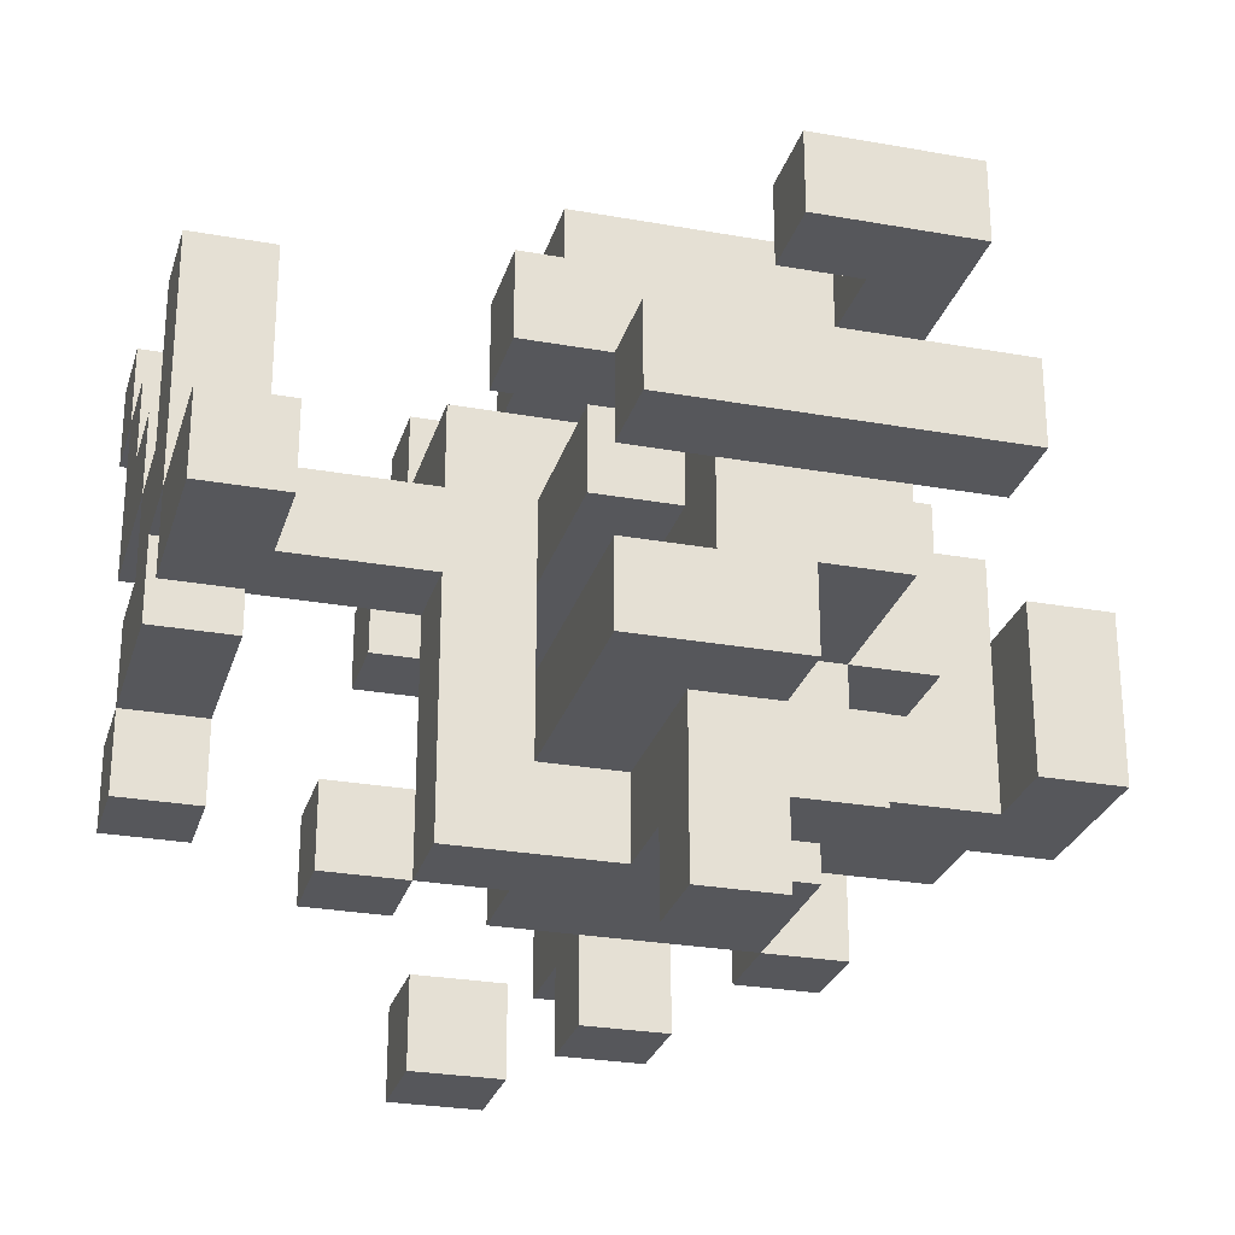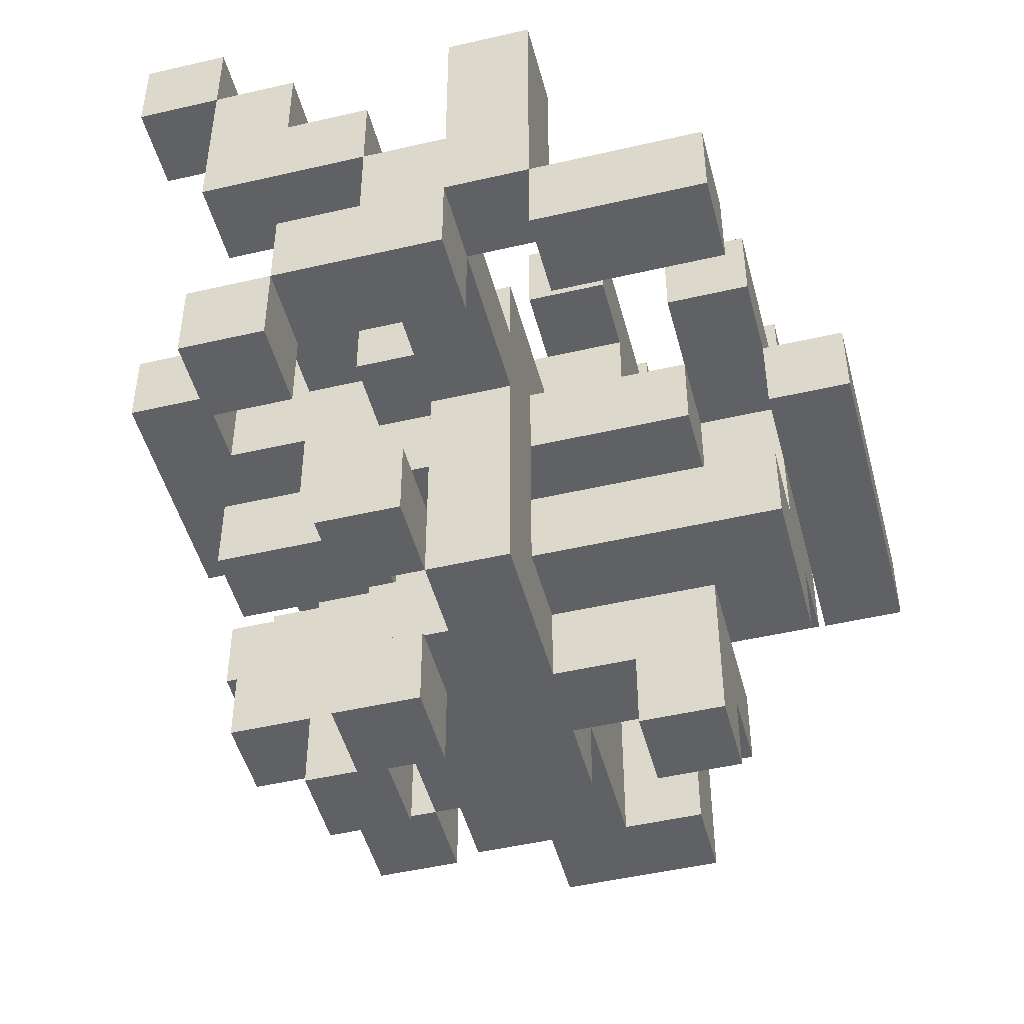
<metadata>
{"format":"obj","ext":"obj","renderer":"f3d","projection":"perspective","resolution":1024,"background":"white","views":[{"elev":-27.1,"azim":74.5,"up":"+Z"},{"elev":-48.1,"azim":14.6,"up":"+Z"}]}
</metadata>
<code>
o Untitled.002
v 0.6 0.6 -18.5
v 0.6 0.7 -18.5
v 0.6 0.8 -18.5
v 0.6 0.8 -18.6
v 0.6 0.9 -18.4
v 0.6 1 -18.4
v 0.6 1 -18.5
v 0.6 1 -18.6
v 0.6 1 -18.7
v 0.6 1.1 -18.7
v 0.7 0.4 -18.3
v 0.7 0.4 -18.4
v 0.7 0.8 -18.4
v 0.7 0.8 -18.5
v 0.7 0.8 -18.8
v 0.7 0.8 -18.9
v 0.7 0.9 -18.5
v 0.7 0.9 -18.6
v 0.7 0.9 -18.7
v 0.7 1 -18.5
v 0.7 1 -18.8
v 0.8 0.6 -18.5
v 0.8 0.7 -18.4
v 0.8 0.8 -18.9
v 0.8 1 -18.6
v 0.8 1 -18.9
v 0.8 1.1 -18.8
v 0.8 1.1 -19
v 0.9 0.3 -18.7
v 0.9 0.4 -18.8
v 0.9 0.5 -18.9
v 0.9 0.5 -19
v 0.9 0.6 -18.9
v 0.9 0.6 -19.1
v 0.9 0.6 -19.2
v 0.9 0.7 -18.4
v 0.9 0.7 -18.5
v 0.9 0.7 -18.6
v 0.9 0.7 -18.9
v 0.9 0.7 -19
v 0.9 0.7 -19.1
v 0.9 0.8 -18.3
v 0.9 0.8 -18.4
v 0.9 0.8 -18.9
v 0.9 0.9 -18.4
v 0.9 0.9 -18.9
v 0.9 0.9 -19
v 0.9 1 -18.3
v 0.9 1 -18.4
v 0.9 1 -18.5
v 0.9 1 -18.6
v 0.9 1 -18.7
v 0.9 1.1 -18.3
v 0.9 1.1 -18.4
v 0.9 1.1 -18.5
v 0.9 1.1 -18.8
v 0.9 1.2 -18.8
v 1 0.8 -18.6
v 1 1.1 -18.5
v 1 1.1 -18.7
v 1 1.3 -18.8
v 1.1 0.3 -18.4
v 1.1 0.7 -18.3
v 1.1 0.7 -18.4
v 1.1 0.8 -18.4
v 1.1 0.9 -18.3
v 1.1 1.2 -18.7
v 1.2 0.3 -18.7
v 1.2 0.4 -18.7
v 1.2 0.4 -18.8
v 1.2 0.8 -19.1
v 1.2 0.9 -19
v 1.2 1 -18.7
v 1.2 1 -19
v 1.3 0.6 -18.5
v 1.3 0.7 -18.5
v 1.3 0.8 -18.5
v 1.3 0.8 -18.6
v 1.4 0.7 -18.6
v 1.4 1 -18.6
v 1.4 1 -18.7
v 0.8 0.9 -18.3
v 0.8 1 -18.4
v 0.9 0.3 -18.5
v 0.9 0.3 -18.9
v 0.9 0.6 -18.5
v 0.9 0.7 -18.8
v 0.9 0.8 -18.6
v 0.9 0.8 -18.7
v 0.9 0.9 -18.6
v 0.9 0.9 -19.1
v 0.9 1.1 -19
v 1 0.8 -18.7
v 1 1 -18.3
v 1 1 -18.8
v 1 1.1 -18.4
v 1 1.2 -18.7
v 1 1.3 -18.7
v 1.1 0.7 -18.5
v 1.1 0.8 -18.9
v 1.1 0.9 -19
v 1.1 1.1 -18.7
v 1.1 1.1 -18.9
v 1.2 0.8 -18.3
v 1.2 0.8 -18.5
v 1.2 0.9 -18.3
v 1.2 0.9 -18.4
v 1.2 1 -18.5
v 1.2 1 -18.6
v 1.2 1 -18.8
v 1.2 1.1 -18.2
v 1.3 0.8 -19.1
v 1.3 0.9 -18.6
v 1.3 0.9 -19
v 1.3 1 -18.9
v 1.3 1 -19
v 1.4 0.6 -18.5
v 1.4 0.6 -18.6
v 1.4 0.9 -18.8
v 1.4 1 -18.8
v 1.5 0.7 -18.7
v 1.5 0.8 -18.6
v 1.5 0.8 -18.7
v 1.5 1.1 -18.6
v 1.2 1 -18.2
v 0.7 0.3 -18.3
v 0.7 0.9 -18.3
v 0.7 1 -18.3
v 1 0.8 -18.3
v 1 0.9 -18.3
v 1 1.1 -18.3
v 1.1 0.8 -18.3
v 1.2 1.1 -18.3
v 1.4 1.1 -18.3
v 0.7 0.7 -18.4
v 0.8 0.3 -18.4
v 0.8 0.8 -18.4
v 0.9 0.6 -18.4
v 1.1 0.9 -18.4
v 1.1 1 -18.4
v 1.2 0.3 -18.4
v 1.2 0.4 -18.4
v 0.7 0.6 -18.5
v 0.7 0.7 -18.5
v 0.8 1 -18.5
v 1 0.4 -18.5
v 1.1 0.6 -18.5
v 1.2 0.9 -18.5
v 1.3 0.9 -18.5
v 1.3 1 -18.5
v 1.4 0.7 -18.5
v 1.4 0.9 -18.5
v 0.7 1 -18.6
v 0.9 1.1 -18.6
v 0.9 1.2 -18.6
v 1 1.1 -18.6
v 1.1 1 -18.6
v 1.1 1.2 -18.6
v 1.4 0.9 -18.6
v 1.5 0.7 -18.6
v 1.5 0.9 -18.6
v 1.5 1 -18.6
v 0.7 0.7 -18.7
v 0.8 0.8 -18.7
v 0.8 1 -18.7
v 0.9 0.4 -18.7
v 0.9 1.2 -18.7
v 0.9 1.3 -18.7
v 1.1 1.3 -18.7
v 1.2 0.9 -18.7
v 1.2 1.3 -18.7
v 1.3 0.9 -18.7
v 1.4 0.9 -18.7
v 1 0.7 -18.8
v 1 0.8 -18.8
v 1.1 0.7 -18.8
v 1.1 0.8 -18.8
v 1.1 1.3 -18.8
v 1.2 0.9 -18.8
v 1.3 0.7 -18.8
v 1.4 0.8 -18.8
v 0.7 0.9 -18.9
v 1 0.6 -18.9
v 1 0.8 -18.9
v 1.2 0.9 -18.9
v 1.2 1 -18.9
v 1.3 0.9 -18.9
v 1 0.6 -19.1
v 1 0.7 -19.1
v 0.8 0.4 -18.4
v 1 0.8 -18.4
v 1 0.9 -18.4
v 1 1 -18.4
v 1.2 1.1 -18.4
v 1.4 0.9 -18.4
v 1.4 1.1 -18.4
v 0.6 0.9 -18.5
v 0.8 0.7 -18.5
v 1.1 1.1 -18.5
v 0.6 0.6 -18.6
v 0.6 0.7 -18.6
v 0.7 0.8 -18.6
v 0.8 0.3 -18.6
v 0.8 0.7 -18.6
v 0.8 0.9 -18.6
v 1 0.3 -18.6
v 1 0.4 -18.6
v 1.3 0.7 -18.6
v 1.3 1 -18.6
v 1.4 0.8 -18.6
v 0.9 0.7 -18.7
v 1 0.4 -18.7
v 1 0.6 -18.7
v 1 0.7 -18.7
v 1.1 0.3 -18.7
v 1.1 0.6 -18.7
v 1.1 0.8 -18.7
v 1.3 0.7 -18.7
v 1.3 0.8 -18.7
v 1.4 0.7 -18.7
v 1.4 0.8 -18.7
v 1.4 1.1 -18.7
v 1.5 0.9 -18.7
v 1.5 1 -18.7
v 1.5 1.1 -18.7
v 0.8 0.8 -18.8
v 0.8 1.2 -18.8
v 0.9 0.3 -18.8
v 0.9 1 -18.8
v 0.9 1.3 -18.8
v 1 1.2 -18.8
v 1.1 0.3 -18.8
v 1.1 0.4 -18.8
v 1.1 1.1 -18.8
v 1.3 1 -18.8
v 0.8 0.4 -18.9
v 0.9 0.4 -18.9
v 0.9 1 -18.9
v 0.9 1.1 -18.9
v 0.9 1.2 -18.9
v 1 1 -18.9
v 1 1.1 -18.9
v 1 1.2 -18.9
v 1 1.3 -18.9
v 1.1 0.7 -18.9
v 1.1 0.9 -18.9
v 1.1 1 -18.9
v 1.3 0.8 -18.9
v 1.4 0.9 -18.9
v 0.7 0.9 -19
v 0.8 0.8 -19
v 0.8 0.9 -19
v 0.9 0.6 -19
v 1 0.7 -19
v 1 0.8 -19
v 1 0.9 -19
v 1 1 -19
v 1.1 0.6 -19
v 1.1 0.7 -19
v 1.1 0.8 -19
v 0.8 0.9 -19.1
v 1.3 0.9 -19.1
v 0.9 0.7 -19.2
v 1 0.7 -19.2
v 0.8 0.3 -18.3
v 0.7 0.3 -18.4
v 0.9 0.3 -18.4
v 1 0.3 -18.5
v 1.1 0.3 -18.6
v 1 0.3 -18.7
v 1.4 0.3 -18.7
v 0.8 0.3 -18.8
v 1.2 0.3 -18.8
v 1.4 0.3 -18.8
v 0.8 0.3 -18.9
v 1 0.5 -18.9
v 1 0.5 -19
v 0.8 0.6 -18.4
v 0.7 0.6 -18.6
v 0.9 0.6 -18.6
v 1 0.6 -18.6
v 1.1 0.6 -18.6
v 1.3 0.6 -18.6
v 1.1 0.6 -18.9
v 1 0.6 -19
v 1 0.6 -19.2
v 0.9 0.7 -18.3
v 1 0.7 -18.3
v 1.2 0.7 -18.3
v 1 0.7 -18.4
v 1.2 0.7 -18.4
v 0.7 0.7 -18.6
v 1 0.7 -18.6
v 1.1 0.7 -18.6
v 0.8 0.7 -18.7
v 1.1 0.7 -18.7
v 0.7 0.7 -18.8
v 1.4 0.7 -18.8
v 1 0.7 -18.9
v 1.3 0.7 -18.9
v 1.4 0.7 -18.9
v 1.2 0.8 -18.4
v 1 0.8 -18.5
v 1.1 0.8 -18.5
v 1.1 0.8 -18.6
v 0.9 0.8 -18.8
v 1.2 0.8 -18.8
v 1.3 0.8 -18.8
v 0.7 0.8 -19
v 0.9 0.8 -19
v 1.2 0.8 -19
v 0.8 0.8 -19.1
v 0.9 0.8 -19.1
v 1.3 0.9 -18.3
v 1.4 0.9 -18.3
v 0.7 0.9 -18.4
v 0.8 0.9 -18.4
v 1.3 0.9 -18.4
v 1 0.9 -18.6
v 0.8 0.9 -18.7
v 0.7 0.9 -18.8
v 1.1 1 -18.2
v 1.2 1 -18.3
v 1.3 1 -18.3
v 1.2 1 -18.4
v 1.3 1 -18.4
v 0.7 1 -18.7
v 1 1 -18.7
v 1.1 1 -18.7
v 0.8 1 -18.8
v 1.1 1 -18.8
v 0.8 1 -19
v 0.7 1.1 -18.6
v 0.7 1.1 -18.7
v 0.8 1.1 -18.7
v 0.9 1.1 -18.7
v 1.2 1.2 -18.7
v 1.1 1.2 -18.9
v 1.2 1.2 -18.9
v 0.8 0.4 -18.3
v 0.9 0.4 -18.4
v 1.1 0.4 -18.4
v 0.9 0.4 -18.5
v 0.8 0.4 -18.6
v 1.1 0.4 -18.6
v 1.1 0.4 -18.7
v 1.4 0.4 -18.7
v 0.8 0.4 -18.8
v 1.4 0.4 -18.8
v 0.9 0.8 -18.5
v 1.2 0.8 -18.6
v 0.7 0.8 -18.7
v 1.2 0.8 -18.7
v 0.8 0.9 -18.5
v 0.9 0.9 -18.5
v 0.6 0.9 -18.6
v 1.2 0.9 -18.6
v 0.8 0.9 -18.8
v 0.9 0.9 -18.8
v 1.3 0.9 -18.8
v 0.8 0.9 -18.9
v 1.2 0.9 -19.1
v 0.8 1 -18.3
v 1.1 1 -18.3
v 0.7 1 -18.4
v 1 1 -18.5
v 1.1 1 -18.5
v 1.3 1 -18.7
v 0.9 1 -19
v 1.1 1 -19
v 1.1 1.1 -18.2
v 1.1 1.1 -18.4
v 1.2 1.1 -18.5
v 0.6 1.1 -18.6
v 1.1 1.1 -18.6
v 1.2 1.1 -18.6
v 1.4 1.1 -18.6
v 1.2 1.1 -18.7
v 1.2 1.1 -18.8
v 0.8 1.1 -18.9
v 0.7 1.2 -18.6
v 1 1.2 -18.6
v 0.7 1.2 -18.7
v 0.8 1.2 -18.7
v 1.1 1.2 -18.8
v 1.1 1.3 -18.9
v 1.2 1.3 -18.9
f 2 200 1
f 201 200 2
f 3 201 2
f 4 201 3
f 197 4 3
f 356 4 197
f 6 197 5
f 7 197 6
f 374 9 8
f 10 9 374
f 11 266 126
f 12 266 11
f 13 144 135
f 14 144 13
f 352 297 163
f 15 297 352
f 316 14 13
f 17 14 316
f 182 309 16
f 250 309 182
f 128 316 127
f 365 316 128
f 20 18 17
f 153 18 20
f 327 321 19
f 21 321 327
f 381 334 333
f 383 334 381
f 190 203 136
f 344 203 190
f 348 275 272
f 236 275 348
f 23 22 278
f 198 22 23
f 164 295 204
f 205 24 226
f 205 164 204
f 205 226 164
f 320 24 205
f 358 24 320
f 361 24 358
f 252 312 251
f 261 312 252
f 25 320 205
f 165 320 25
f 335 330 165
f 27 26 330
f 27 330 335
f 380 332 26
f 380 26 27
f 28 332 380
f 384 27 335
f 227 27 384
f 166 228 29
f 30 228 166
f 33 32 31
f 253 32 33
f 37 280 86
f 38 280 37
f 41 35 34
f 263 35 41
f 42 36 287
f 43 36 42
f 44 40 39
f 310 40 44
f 45 43 42
f 48 45 42
f 49 355 45
f 49 45 48
f 50 355 49
f 229 46 359
f 238 47 46
f 238 46 229
f 369 47 238
f 53 49 48
f 54 49 53
f 55 51 50
f 154 52 51
f 154 51 55
f 336 52 154
f 57 239 56
f 240 239 57
f 168 57 167
f 230 57 168
f 207 270 206
f 212 270 207
f 281 212 207
f 213 212 281
f 293 213 281
f 293 183 213
f 214 183 293
f 174 183 214
f 299 285 183
f 299 183 174
f 254 285 299
f 175 299 174
f 184 299 175
f 192 58 303
f 192 303 191
f 319 58 192
f 96 366 193
f 59 366 96
f 382 60 156
f 97 60 382
f 61 243 231
f 244 243 61
f 342 269 62
f 345 269 342
f 132 64 63
f 65 64 132
f 66 65 132
f 139 65 66
f 371 364 322
f 371 140 364
f 372 140 371
f 169 385 67
f 178 385 169
f 69 273 68
f 70 273 69
f 357 307 353
f 357 353 351
f 170 307 357
f 179 307 170
f 72 71 311
f 362 71 72
f 73 179 170
f 110 179 73
f 186 72 185
f 74 72 186
f 76 283 75
f 208 283 76
f 77 208 76
f 78 208 77
f 324 318 314
f 326 318 324
f 210 220 79
f 221 220 210
f 80 173 159
f 81 173 80
f 377 81 80
f 222 81 377
f 143 279 144
f 144 279 292
f 153 327 333
f 333 327 334
f 265 136 340
f 340 136 190
f 82 317 363
f 317 354 83
f 363 317 83
f 83 354 145
f 267 84 341
f 341 84 343
f 228 85 30
f 30 85 237
f 138 86 36
f 36 86 37
f 36 37 43
f 43 37 350
f 211 87 89
f 89 87 306
f 350 88 45
f 43 350 45
f 45 88 90
f 310 313 47
f 47 313 91
f 238 369 239
f 239 369 92
f 154 336 155
f 155 336 167
f 268 206 146
f 146 206 207
f 276 277 183
f 183 277 285
f 188 286 189
f 189 286 264
f 288 290 129
f 129 290 191
f 129 191 130
f 130 191 192
f 93 175 328
f 328 175 95
f 94 193 131
f 131 193 96
f 97 231 98
f 98 231 61
f 215 232 346
f 346 232 233
f 345 346 282
f 282 346 216
f 147 282 99
f 282 216 294
f 99 282 294
f 216 284 294
f 294 284 296
f 296 284 176
f 284 258 245
f 176 284 245
f 245 258 259
f 99 294 304
f 304 294 305
f 245 259 100
f 100 259 260
f 305 217 157
f 157 217 329
f 246 101 247
f 247 101 370
f 367 157 199
f 199 157 375
f 331 247 234
f 234 247 103
f 375 102 158
f 234 103 67
f 158 102 67
f 102 234 67
f 67 103 338
f 141 68 142
f 142 68 69
f 289 291 104
f 104 291 302
f 104 302 106
f 302 105 107
f 106 302 107
f 107 105 148
f 106 107 323
f 107 148 325
f 323 107 325
f 325 148 108
f 179 185 110
f 110 185 186
f 125 323 111
f 111 323 133
f 325 108 194
f 194 108 373
f 109 73 376
f 73 110 378
f 376 73 378
f 378 110 379
f 337 339 171
f 171 339 387
f 208 218 78
f 78 218 219
f 248 112 187
f 187 112 114
f 114 112 262
f 149 113 150
f 150 113 209
f 187 114 115
f 115 114 116
f 271 274 347
f 347 274 349
f 117 118 151
f 151 118 79
f 151 79 210
f 298 301 181
f 151 210 152
f 152 210 159
f 221 181 173
f 181 301 119
f 173 181 119
f 119 301 249
f 173 119 81
f 81 119 120
f 315 195 134
f 134 195 196
f 160 121 122
f 122 121 123
f 122 123 161
f 161 123 223
f 161 223 162
f 162 223 224
f 162 224 124
f 124 224 225
f 125 371 322
f 111 371 125
f 265 11 126
f 340 11 265
f 82 128 127
f 363 128 82
f 288 42 287
f 129 48 42
f 129 42 288
f 130 48 129
f 94 53 48
f 94 48 130
f 131 53 94
f 66 94 130
f 364 94 66
f 289 132 63
f 104 66 132
f 104 132 289
f 106 364 66
f 106 66 104
f 323 364 106
f 324 133 323
f 315 324 314
f 134 133 324
f 134 324 315
f 316 6 5
f 365 6 316
f 23 13 135
f 137 316 13
f 137 13 23
f 317 316 137
f 267 190 136
f 341 190 267
f 138 23 278
f 36 137 23
f 36 23 138
f 43 317 137
f 43 137 36
f 45 317 43
f 65 192 191
f 139 192 65
f 140 96 193
f 372 96 140
f 141 342 62
f 142 342 141
f 143 2 1
f 144 3 2
f 144 2 143
f 14 197 3
f 14 3 144
f 17 197 14
f 355 145 354
f 50 145 355
f 268 343 84
f 146 343 268
f 303 350 37
f 366 55 50
f 59 55 366
f 147 37 86
f 99 303 37
f 99 37 147
f 304 303 99
f 77 148 105
f 77 108 148
f 149 108 77
f 150 108 149
f 117 76 75
f 151 77 76
f 151 76 117
f 151 149 77
f 152 149 151
f 153 374 8
f 333 374 153
f 154 381 333
f 155 381 154
f 58 90 88
f 319 90 58
f 269 281 207
f 269 207 206
f 345 281 269
f 282 281 345
f 375 382 156
f 158 382 375
f 109 375 157
f 376 375 109
f 208 305 294
f 78 305 208
f 160 210 79
f 122 159 210
f 122 210 160
f 161 80 159
f 161 159 122
f 162 377 80
f 162 80 161
f 124 377 162
f 295 352 163
f 164 352 295
f 320 327 19
f 165 327 320
f 52 335 165
f 336 335 52
f 270 166 29
f 212 166 270
f 60 168 167
f 60 167 336
f 97 168 60
f 98 168 97
f 337 169 67
f 171 169 337
f 172 73 170
f 368 73 172
f 271 69 68
f 347 69 271
f 173 368 172
f 81 368 173
f 228 348 272
f 30 348 228
f 176 175 174
f 177 95 175
f 177 175 176
f 331 95 177
f 385 61 231
f 178 61 385
f 307 331 177
f 307 177 176
f 179 331 307
f 110 331 179
f 180 307 176
f 308 307 180
f 298 308 180
f 181 308 298
f 24 182 16
f 361 182 24
f 276 33 31
f 183 33 276
f 299 44 39
f 184 44 299
f 187 186 185
f 115 186 187
f 188 41 34
f 189 41 188
f 266 12 136
f 136 12 190
f 36 43 290
f 43 45 191
f 290 43 191
f 191 45 192
f 49 54 193
f 193 54 96
f 64 65 291
f 291 65 302
f 325 194 326
f 318 326 195
f 326 194 196
f 195 326 196
f 197 7 17
f 17 7 20
f 22 198 86
f 86 198 37
f 367 199 108
f 108 199 373
f 200 201 279
f 201 4 292
f 279 201 292
f 4 356 202
f 292 4 202
f 202 356 18
f 292 202 204
f 202 18 204
f 18 153 205
f 204 18 205
f 205 153 25
f 203 344 206
f 206 344 207
f 280 38 281
f 281 38 293
f 305 157 351
f 351 157 357
f 357 157 109
f 357 109 113
f 113 109 209
f 283 208 118
f 208 78 79
f 118 208 79
f 79 78 210
f 9 10 327
f 327 10 334
f 334 383 335
f 335 383 384
f 211 89 214
f 214 89 93
f 212 213 346
f 346 213 216
f 93 328 296
f 214 93 296
f 296 328 217
f 217 328 329
f 215 346 68
f 68 346 69
f 296 217 353
f 296 353 218
f 218 353 219
f 220 221 121
f 221 173 123
f 121 221 123
f 173 81 223
f 123 173 223
f 81 222 224
f 223 81 224
f 224 222 225
f 297 15 226
f 321 21 358
f 358 21 330
f 297 226 87
f 87 226 306
f 358 330 359
f 359 330 229
f 27 227 56
f 56 227 57
f 57 230 231
f 231 230 61
f 228 30 232
f 232 30 233
f 331 234 110
f 110 234 379
f 179 110 360
f 360 110 235
f 273 70 274
f 274 70 349
f 360 235 119
f 119 235 120
f 275 236 85
f 85 236 237
f 238 239 241
f 239 240 242
f 241 239 242
f 242 240 243
f 241 242 247
f 242 243 103
f 247 242 103
f 243 244 338
f 103 243 338
f 338 244 386
f 246 247 185
f 185 247 186
f 338 386 339
f 339 386 387
f 245 100 300
f 300 100 248
f 300 248 301
f 248 187 301
f 301 187 249
f 309 250 251
f 251 250 252
f 332 28 369
f 369 28 92
f 32 253 277
f 277 253 285
f 310 47 254
f 40 310 254
f 254 47 255
f 47 369 256
f 255 47 256
f 256 369 257
f 285 254 258
f 254 255 259
f 258 254 259
f 255 256 260
f 259 255 260
f 256 257 101
f 260 256 101
f 101 257 370
f 260 101 311
f 311 101 72
f 72 74 114
f 114 74 116
f 312 261 313
f 313 261 91
f 71 362 112
f 112 362 262
f 35 263 286
f 286 263 264
f 266 265 126
f 136 265 266
f 84 267 136
f 203 84 136
f 203 268 84
f 206 268 203
f 269 141 62
f 270 269 206
f 215 141 269
f 215 269 270
f 68 141 215
f 228 270 29
f 228 215 270
f 232 215 228
f 273 271 68
f 274 271 273
f 275 228 272
f 85 228 275
f 32 276 31
f 277 276 32
f 22 138 278
f 86 138 22
f 200 143 1
f 279 143 200
f 280 147 86
f 281 147 280
f 282 147 281
f 283 117 75
f 118 117 283
f 183 216 213
f 284 216 183
f 285 284 183
f 258 284 285
f 35 188 34
f 286 188 35
f 36 288 287
f 290 288 36
f 64 289 63
f 291 289 64
f 144 23 135
f 198 23 144
f 292 198 144
f 292 37 198
f 204 37 292
f 38 37 204
f 295 293 38
f 295 38 204
f 211 293 295
f 214 293 211
f 296 208 294
f 218 208 296
f 220 160 79
f 121 160 220
f 297 295 163
f 297 211 295
f 87 211 297
f 245 180 176
f 300 298 180
f 300 180 245
f 301 298 300
f 40 299 39
f 254 299 40
f 303 65 191
f 303 302 65
f 304 302 303
f 105 302 304
f 305 77 105
f 305 105 304
f 78 77 305
f 219 210 78
f 221 210 219
f 306 93 89
f 175 93 306
f 307 219 353
f 307 221 219
f 308 221 307
f 181 221 308
f 24 175 306
f 24 306 226
f 44 175 24
f 184 175 44
f 309 24 16
f 251 44 24
f 251 24 309
f 310 44 251
f 260 248 100
f 311 248 260
f 312 310 251
f 313 310 312
f 71 248 311
f 112 248 71
f 316 82 127
f 317 82 316
f 192 66 130
f 139 66 192
f 318 315 314
f 195 315 318
f 197 316 5
f 17 316 197
f 90 192 45
f 319 192 90
f 321 320 19
f 358 320 321
f 364 125 322
f 323 125 364
f 325 324 323
f 326 324 325
f 9 153 8
f 327 153 9
f 329 109 157
f 73 109 329
f 95 329 328
f 331 73 329
f 331 329 95
f 110 73 331
f 26 229 330
f 238 229 26
f 332 238 26
f 369 238 332
f 334 154 333
f 335 154 334
f 336 154 335
f 338 337 67
f 339 337 338
f 11 340 12
f 12 340 190
f 190 341 343
f 190 343 344
f 343 146 344
f 344 146 207
f 342 142 345
f 345 142 346
f 346 142 69
f 166 212 30
f 212 346 30
f 30 346 233
f 69 347 70
f 70 347 349
f 348 30 236
f 236 30 237
f 33 183 253
f 253 183 285
f 214 296 174
f 174 296 176
f 41 189 263
f 263 189 264
f 350 303 88
f 88 303 58
f 305 351 217
f 217 351 353
f 352 164 15
f 15 164 226
f 317 45 354
f 354 45 355
f 197 17 356
f 356 17 18
f 149 152 113
f 113 152 159
f 357 113 170
f 113 159 172
f 170 113 172
f 172 159 173
f 358 359 361
f 361 359 46
f 179 360 185
f 360 119 187
f 185 360 187
f 187 119 249
f 182 361 250
f 361 46 252
f 250 361 252
f 252 46 47
f 246 185 101
f 101 185 72
f 252 47 261
f 261 47 91
f 72 114 362
f 362 114 262
f 128 363 365
f 365 363 83
f 94 364 193
f 193 364 140
f 365 83 7
f 6 365 7
f 7 83 20
f 20 83 145
f 49 193 50
f 50 193 366
f 20 145 153
f 145 50 25
f 153 145 25
f 25 50 51
f 108 150 157
f 367 108 157
f 157 150 109
f 109 150 209
f 25 51 165
f 165 51 52
f 327 165 21
f 21 165 330
f 73 368 110
f 368 81 235
f 110 368 235
f 235 81 120
f 331 110 247
f 247 110 186
f 238 241 369
f 241 247 257
f 369 241 257
f 257 247 370
f 186 115 74
f 74 115 116
f 371 111 133
f 53 131 54
f 54 131 96
f 371 133 372
f 133 134 194
f 372 133 194
f 194 134 196
f 96 372 59
f 372 194 59
f 59 194 199
f 199 194 373
f 55 59 154
f 59 199 156
f 154 59 156
f 156 199 375
f 374 333 10
f 10 333 334
f 154 156 336
f 336 156 60
f 375 376 102
f 102 376 378
f 377 124 222
f 222 124 225
f 102 378 234
f 234 378 379
f 27 56 380
f 380 56 239
f 380 239 28
f 28 239 92
f 381 155 383
f 383 155 384
f 384 155 167
f 382 158 97
f 97 158 67
f 384 167 227
f 227 167 57
f 97 67 231
f 231 67 385
f 57 231 240
f 240 231 243
f 168 98 230
f 230 98 61
f 169 171 178
f 61 178 244
f 178 171 386
f 244 178 386
f 386 171 387

</code>
